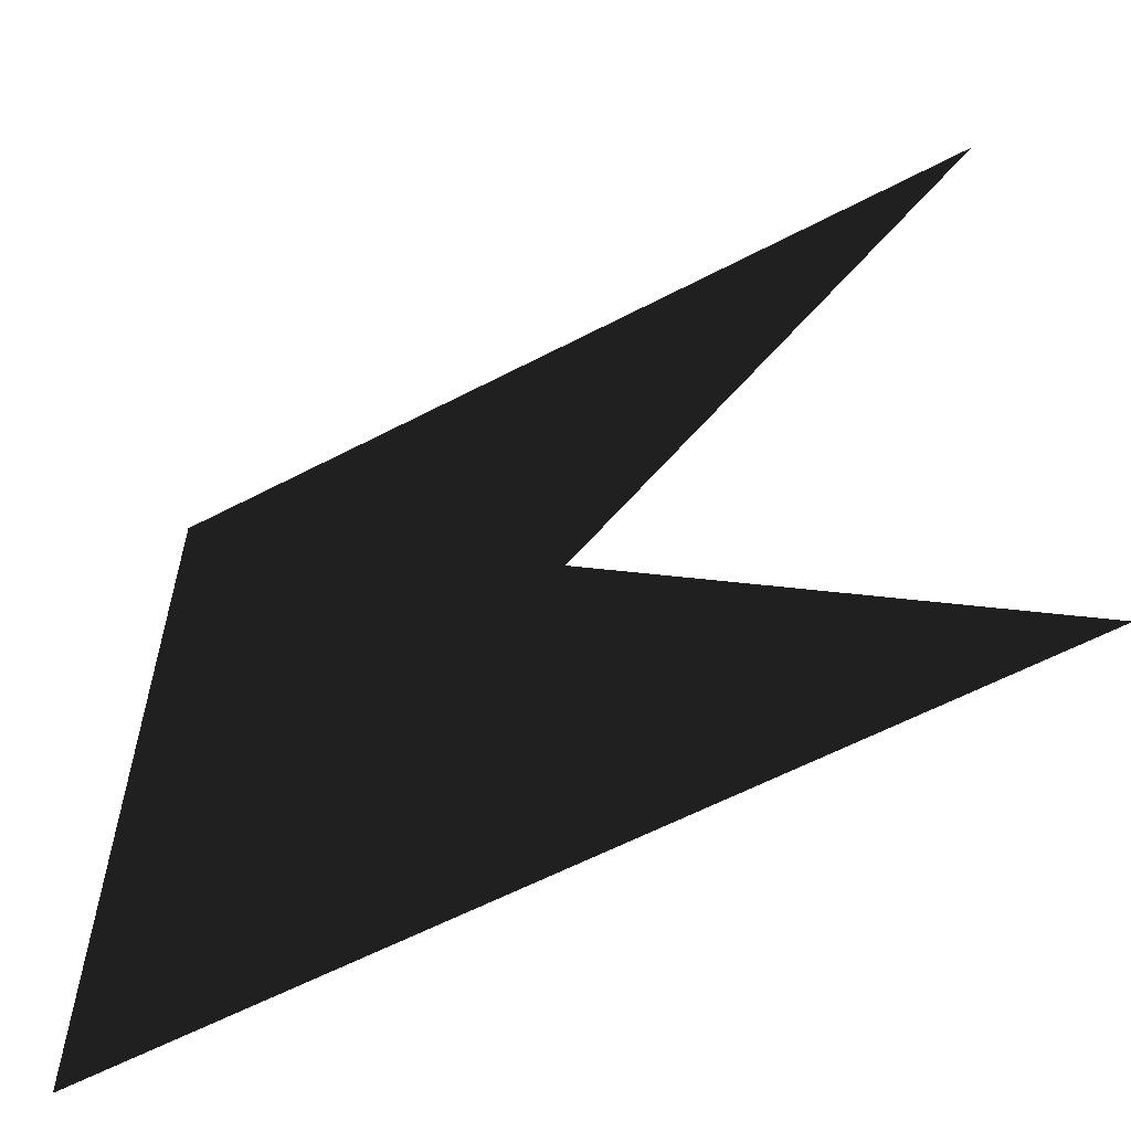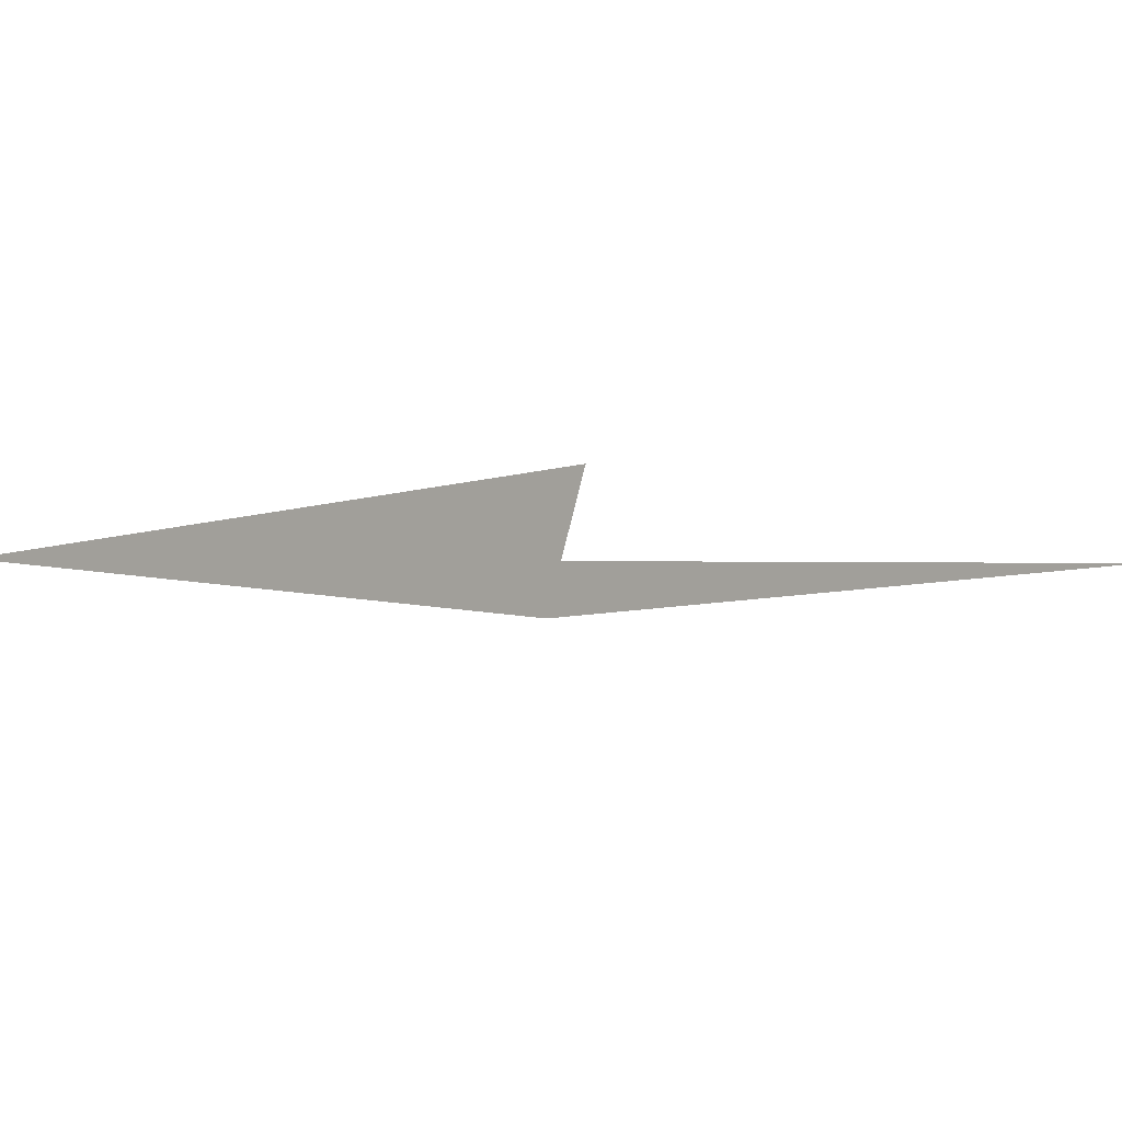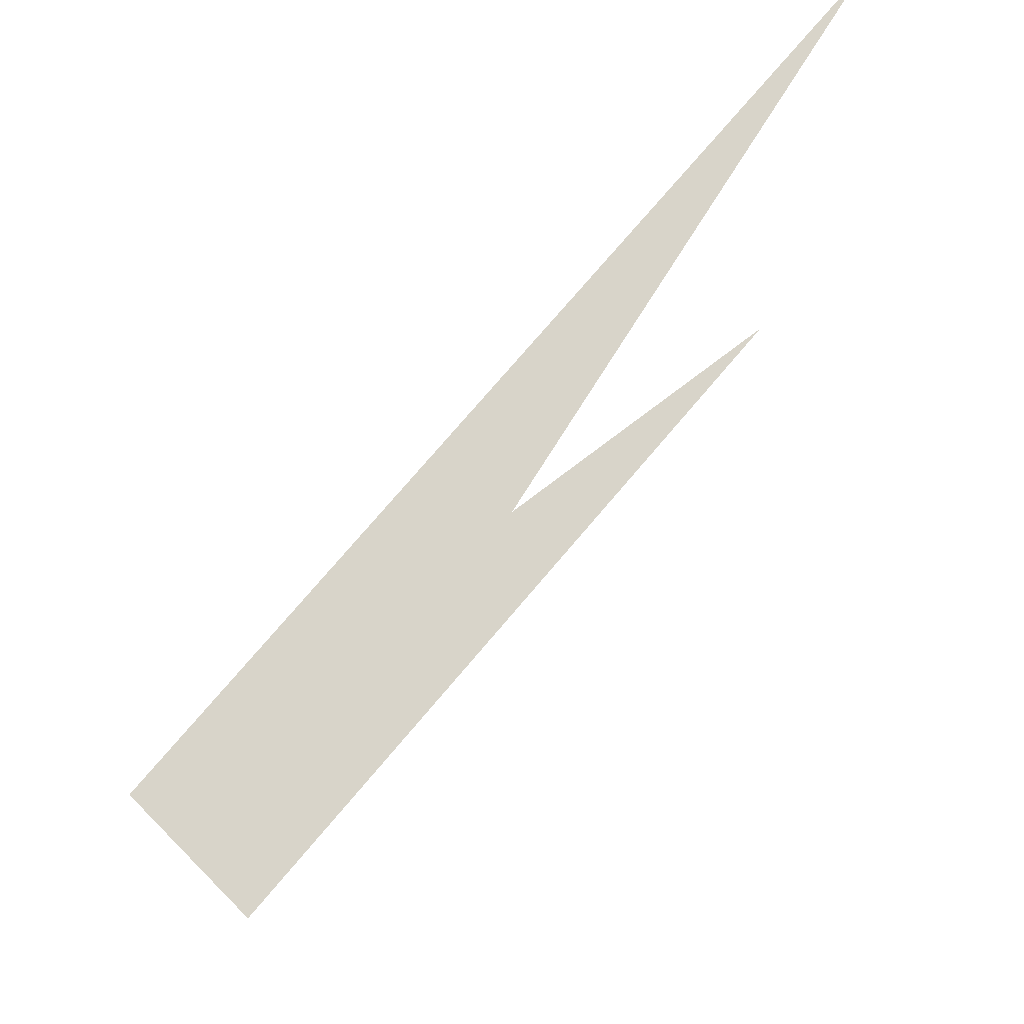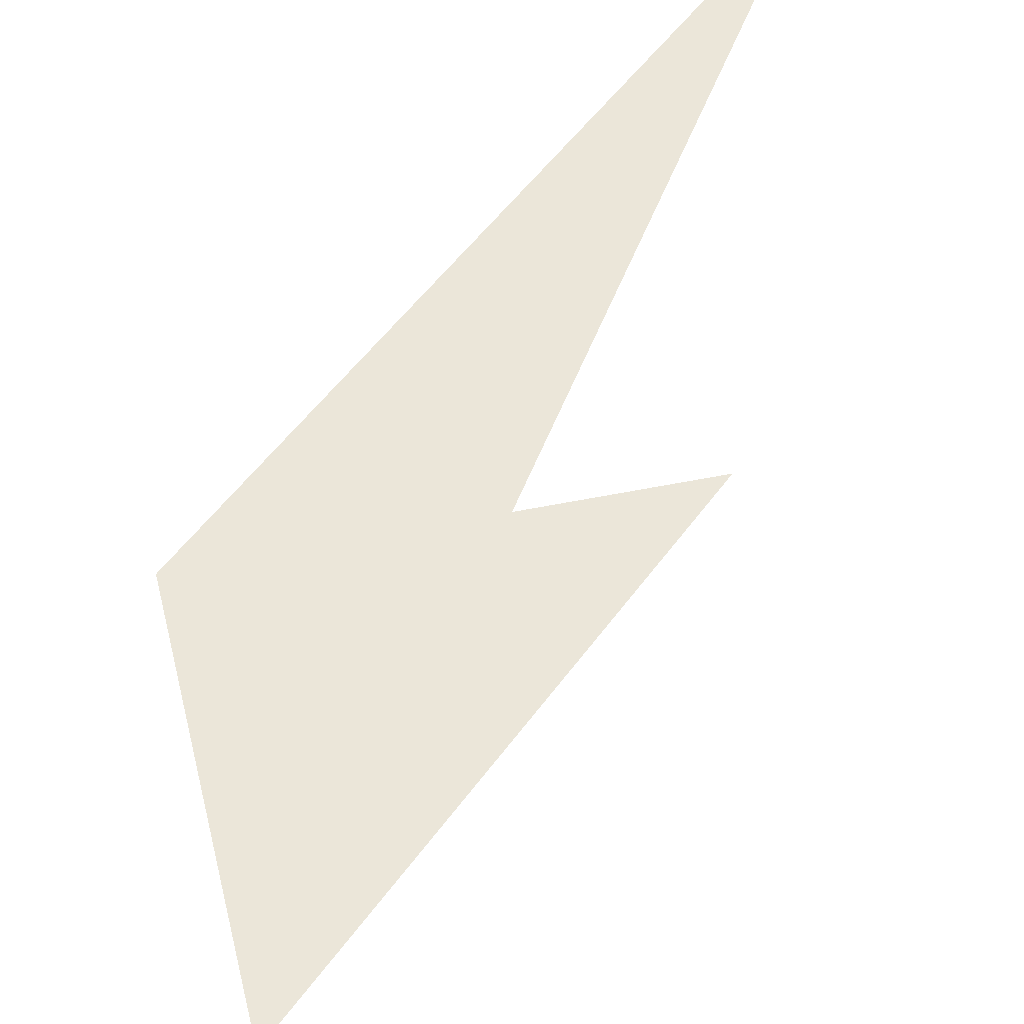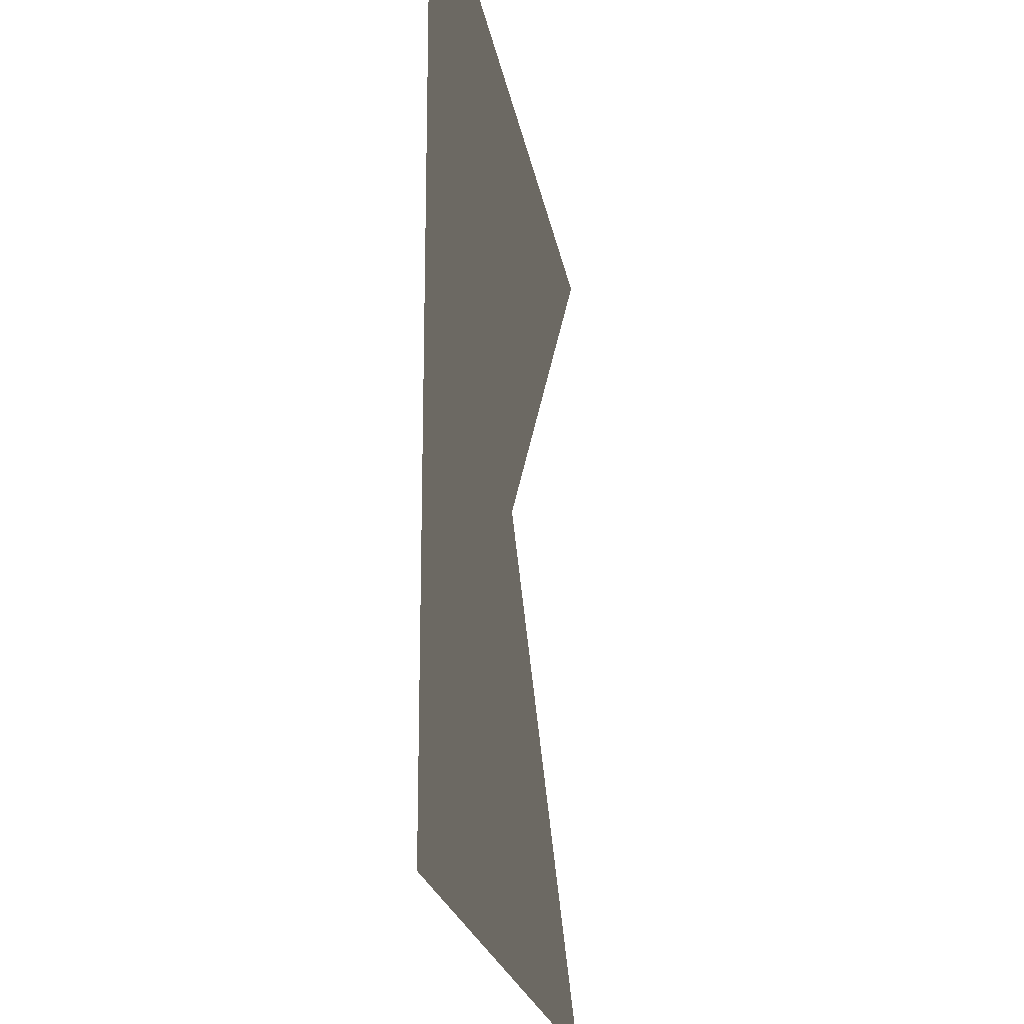
<metadata>
{"format":"obj","ext":"obj","renderer":"f3d","projection":"perspective","resolution":1024,"background":"white","views":[{"elev":-60.2,"azim":28.2,"up":"+Y"},{"elev":-7.1,"azim":43.2,"up":"+Z"},{"elev":75.0,"azim":-49.7,"up":"+Y"},{"elev":55.5,"azim":-54.2,"up":"+Y"},{"elev":-20.5,"azim":-81.0,"up":"+Y"}]}
</metadata>
<code>
v 0 0 0
v 0 10 0
v 10 10 0
v 10 0 0
o Polygon
f 3 2 1
f 2 1 4

</code>
